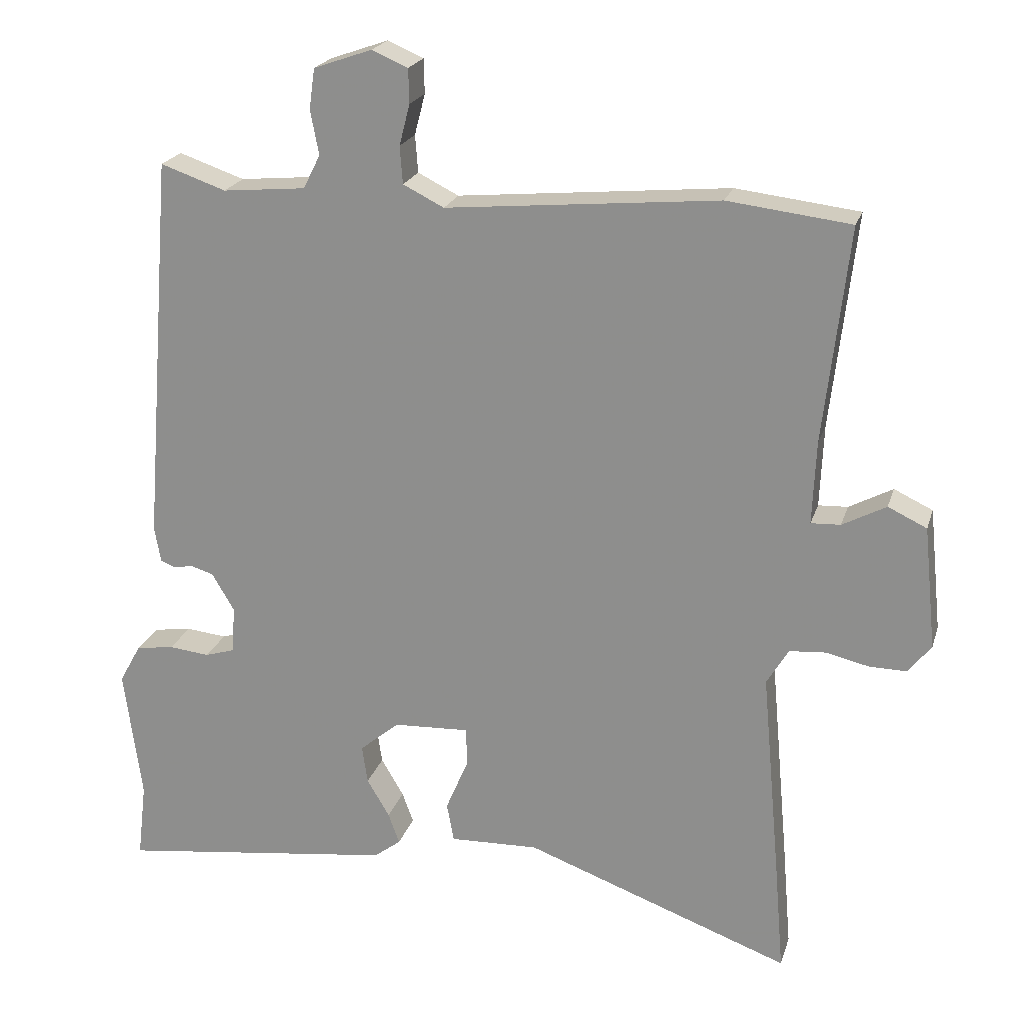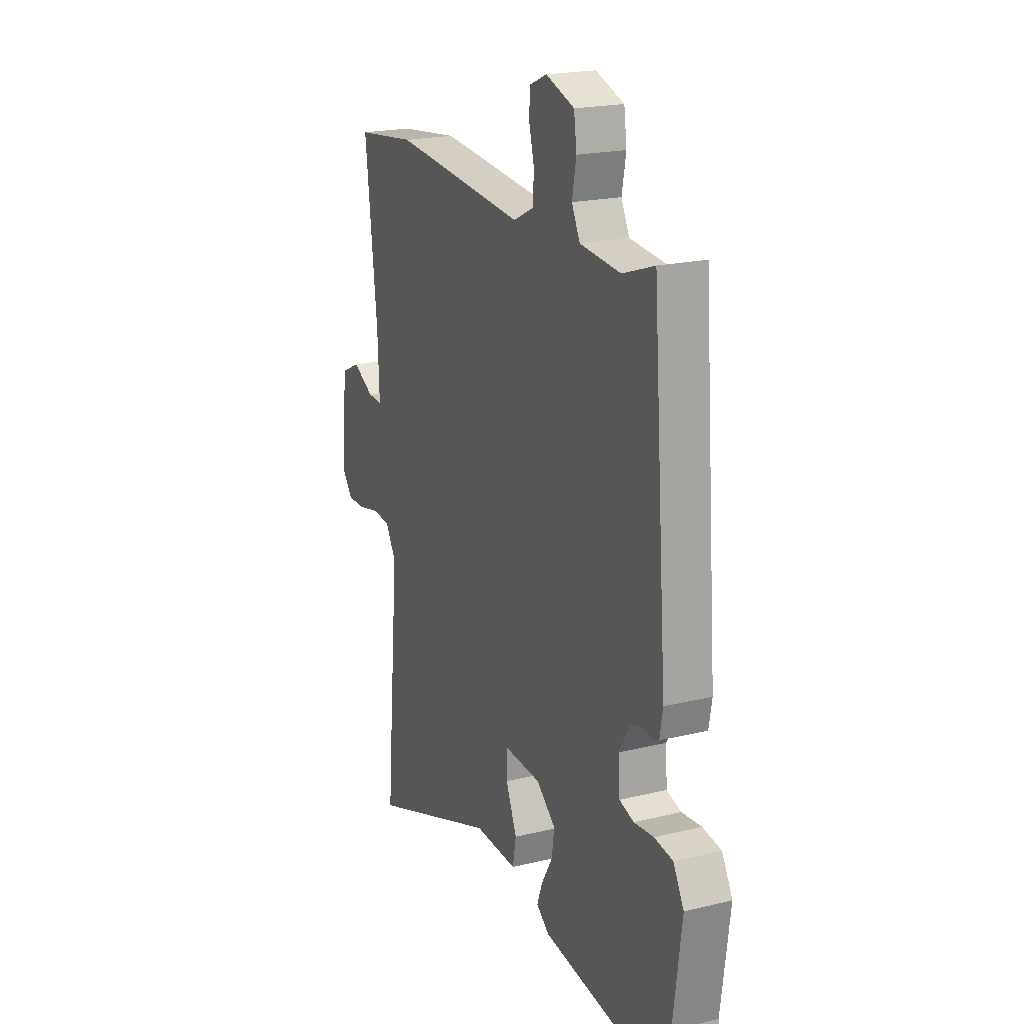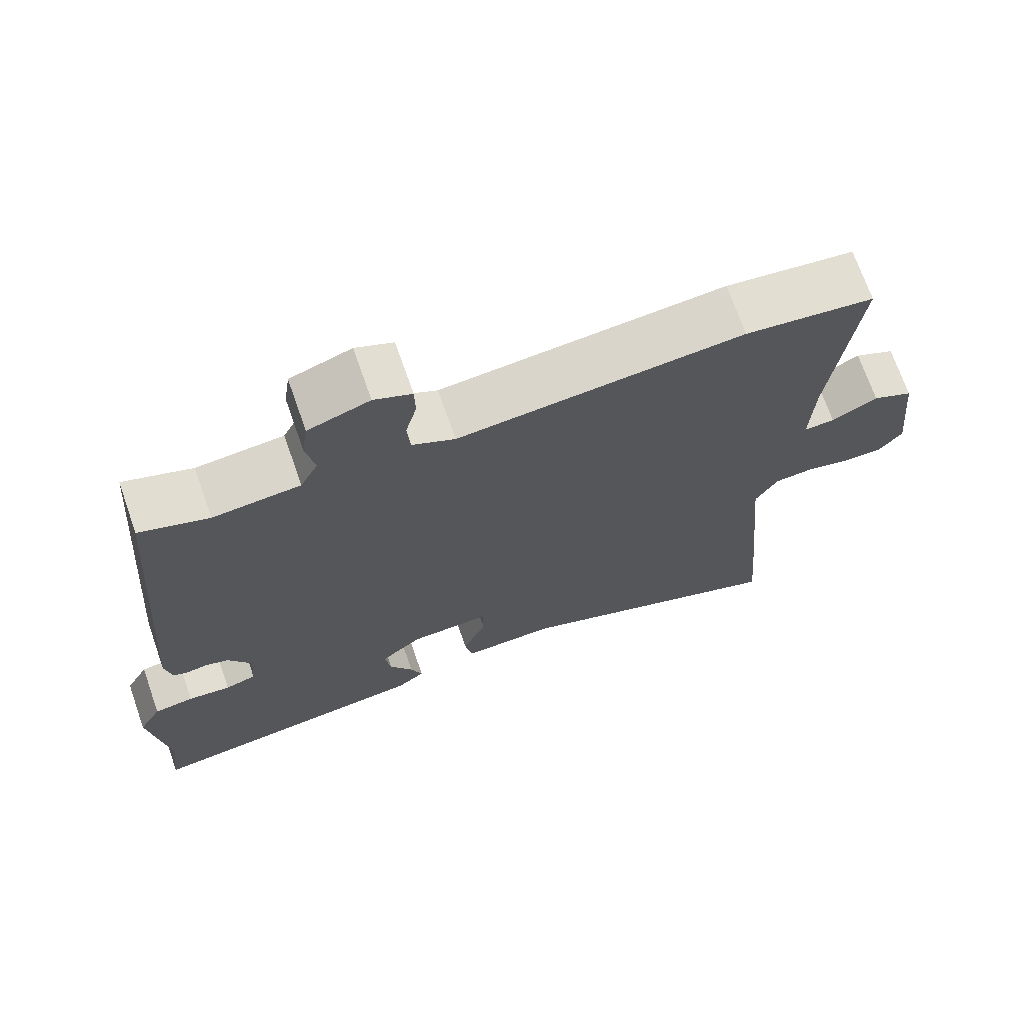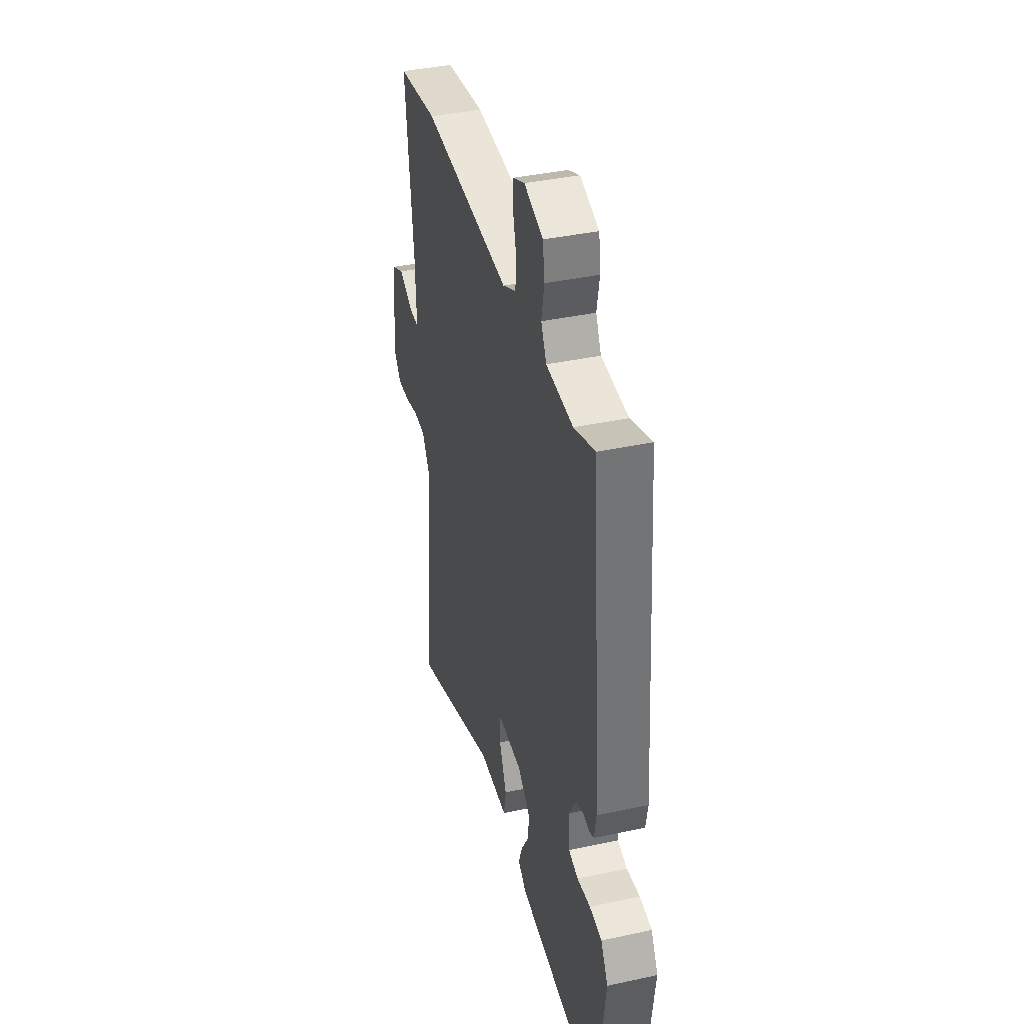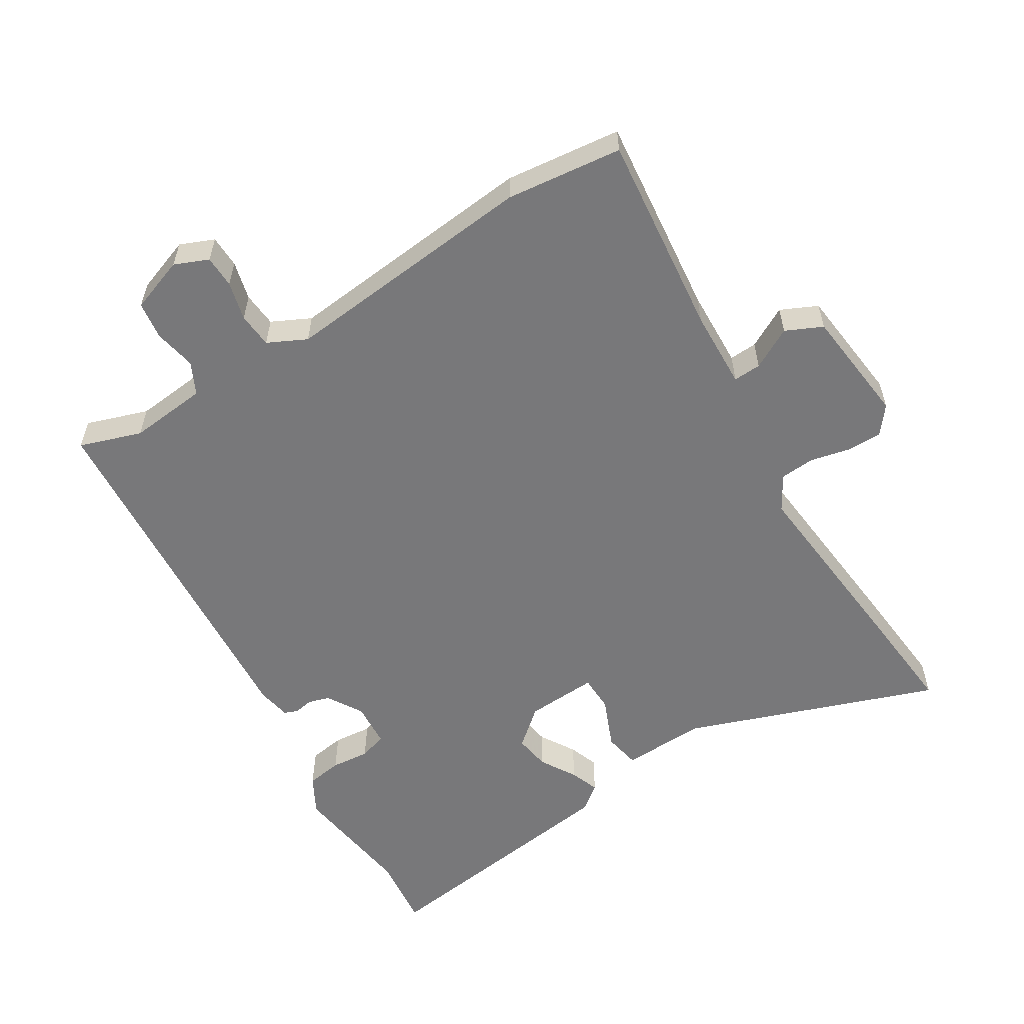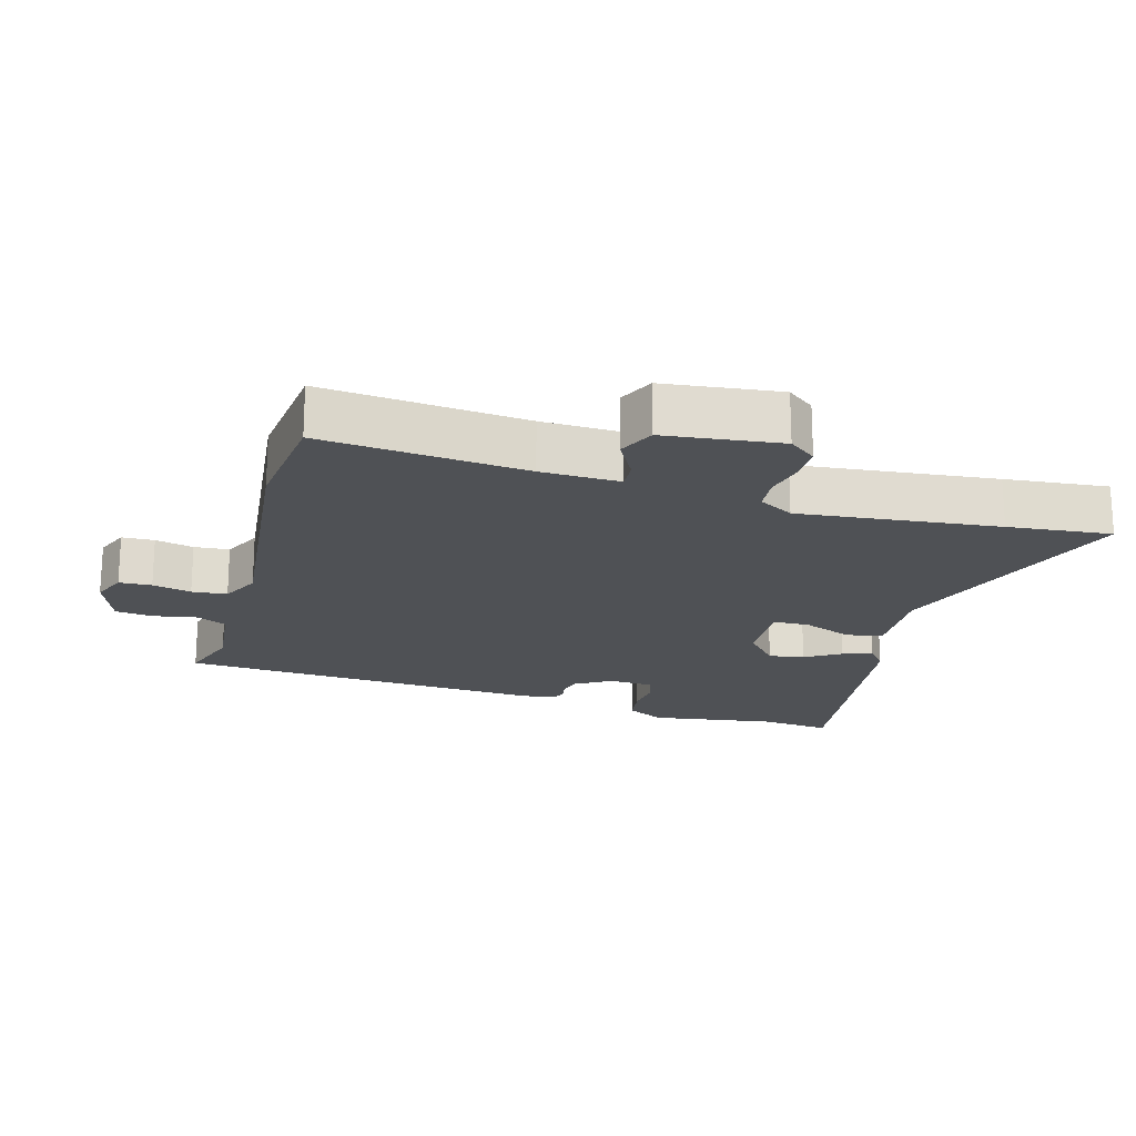
<metadata>
{"format":"obj","ext":"obj","renderer":"f3d","projection":"perspective","resolution":1024,"background":"white","views":[{"elev":21.5,"azim":15.3,"up":"+Z"},{"elev":20.3,"azim":-114.0,"up":"+Z"},{"elev":70.6,"azim":-19.3,"up":"+Z"},{"elev":38.9,"azim":-105.2,"up":"+Z"},{"elev":-57.5,"azim":32.0,"up":"+Y"},{"elev":-19.6,"azim":75.0,"up":"+Y"}]}
</metadata>
<code>
v 0.388 0.07 0.513
v 0.563 0.07 0.492
v 0.528 0.07 0.186
v 0.523 0.07 0.068
v 0.565 0.07 0.07
v 0.627 0.07 0.103
v 0.682 0.07 0.077
v 0.7 0.07 -0.098
v 0.667 0.07 -0.139
v 0.614 0.07 -0.138
v 0.554 0.07 -0.124
v 0.502 0.07 -0.128
v 0.471 0.07 -0.18
v 0.498 0.07 -0.48
v 0.511 0.07 -0.636
v 0.132 0.07 -0.497
v 0.006 0.07 -0.501
v -0.004 0.07 -0.446
v 0.028 0.07 -0.37
v 0.027 0.07 -0.315
v -0.081 0.07 -0.32
v -0.137 0.07 -0.367
v -0.129 0.07 -0.421
v -0.097 0.07 -0.475
v -0.081 0.07 -0.519
v -0.119 0.07 -0.548
v -0.512 0.07 -0.598
v -0.499 0.07 -0.489
v -0.524 0.07 -0.3
v -0.493 0.07 -0.244
v -0.439 0.07 -0.236
v -0.381 0.07 -0.242
v -0.339 0.07 -0.229
v -0.334 0.07 -0.162
v -0.366 0.07 -0.108
v -0.398 0.07 -0.098
v -0.427 0.07 -0.103
v -0.447 0.07 -0.095
v -0.456 0.07 -0.044
v -0.412 0.07 0.512
v -0.319 0.07 0.48
v -0.201 0.07 0.491
v -0.177 0.07 0.539
v -0.189 0.07 0.602
v -0.181 0.07 0.659
v -0.098 0.07 0.688
v -0.047 0.07 0.666
v -0.046 0.07 0.617
v -0.061 0.07 0.559
v -0.057 0.07 0.506
v 0.001 0.07 0.477
v 0.388 0 0.513
v 0.563 0 0.492
v 0.528 0 0.186
v 0.523 0 0.068
v 0.565 0 0.07
v 0.627 0 0.103
v 0.682 0 0.077
v 0.7 0 -0.098
v 0.667 0 -0.139
v 0.614 0 -0.138
v 0.554 0 -0.124
v 0.502 0 -0.128
v 0.471 0 -0.18
v 0.498 0 -0.48
v 0.511 0 -0.636
v 0.132 0 -0.497
v 0.006 0 -0.501
v -0.004 0 -0.446
v 0.028 0 -0.37
v 0.027 0 -0.315
v -0.081 0 -0.32
v -0.137 0 -0.367
v -0.129 0 -0.421
v -0.097 0 -0.475
v -0.081 0 -0.519
v -0.119 0 -0.548
v -0.512 0 -0.598
v -0.499 0 -0.489
v -0.524 0 -0.3
v -0.493 0 -0.244
v -0.439 0 -0.236
v -0.381 0 -0.242
v -0.339 0 -0.229
v -0.334 0 -0.162
v -0.366 0 -0.108
v -0.398 0 -0.098
v -0.427 0 -0.103
v -0.447 0 -0.095
v -0.456 0 -0.044
v -0.412 0 0.512
v -0.319 0 0.48
v -0.201 0 0.491
v -0.177 0 0.539
v -0.189 0 0.602
v -0.181 0 0.659
v -0.098 0 0.688
v -0.047 0 0.666
v -0.046 0 0.617
v -0.061 0 0.559
v -0.057 0 0.506
v 0.001 0 0.477
f 47 48 49
f 46 47 49
f 45 46 49
f 44 45 49
f 43 44 49
f 42 43 49 50
f 39 40 41
f 38 39 41
f 37 38 41
f 36 37 41
f 35 36 41 42
f 42 50 51
f 35 42 51
f 34 35 51
f 30 31 32
f 29 30 32
f 28 29 32
f 28 32 33
f 27 28 33
f 26 27 33
f 25 26 33
f 24 25 33
f 23 24 33
f 22 23 33 34
f 16 17 18 19
f 16 19 20
f 15 16 20
f 14 15 20
f 13 14 20
f 12 13 20 21
f 9 10 11
f 8 9 11
f 7 8 11
f 6 7 11
f 5 6 11
f 4 5 11 12
f 3 4 12 21
f 51 1 2
f 34 51 2
f 22 34 2
f 21 22 2
f 2 3 21
f 100 99 98
f 100 98 97
f 100 97 96
f 100 96 95
f 100 95 94
f 101 100 94 93
f 92 91 90
f 92 90 89
f 92 89 88
f 92 88 87
f 93 92 87 86
f 102 101 93
f 102 93 86
f 102 86 85
f 83 82 81
f 83 81 80
f 83 80 79
f 84 83 79
f 84 79 78
f 84 78 77
f 84 77 76
f 84 76 75
f 84 75 74
f 85 84 74 73
f 70 69 68 67
f 71 70 67
f 71 67 66
f 71 66 65
f 71 65 64
f 72 71 64 63
f 62 61 60
f 62 60 59
f 62 59 58
f 62 58 57
f 62 57 56
f 63 62 56 55
f 72 63 55 54
f 53 52 102
f 53 102 85
f 53 85 73
f 53 73 72
f 72 54 53
f 1 52 53 2
f 2 53 54 3
f 3 54 55 4
f 4 55 56 5
f 5 56 57 6
f 6 57 58 7
f 7 58 59 8
f 8 59 60 9
f 9 60 61 10
f 10 61 62 11
f 11 62 63 12
f 12 63 64 13
f 13 64 65 14
f 14 65 66 15
f 15 66 67 16
f 16 67 68 17
f 17 68 69 18
f 18 69 70 19
f 19 70 71 20
f 20 71 72 21
f 21 72 73 22
f 22 73 74 23
f 23 74 75 24
f 24 75 76 25
f 25 76 77 26
f 26 77 78 27
f 27 78 79 28
f 28 79 80 29
f 29 80 81 30
f 30 81 82 31
f 31 82 83 32
f 32 83 84 33
f 33 84 85 34
f 34 85 86 35
f 35 86 87 36
f 36 87 88 37
f 37 88 89 38
f 38 89 90 39
f 39 90 91 40
f 40 91 92 41
f 41 92 93 42
f 42 93 94 43
f 43 94 95 44
f 44 95 96 45
f 45 96 97 46
f 46 97 98 47
f 47 98 99 48
f 48 99 100 49
f 49 100 101 50
f 50 101 102 51
f 51 102 52 1

</code>
